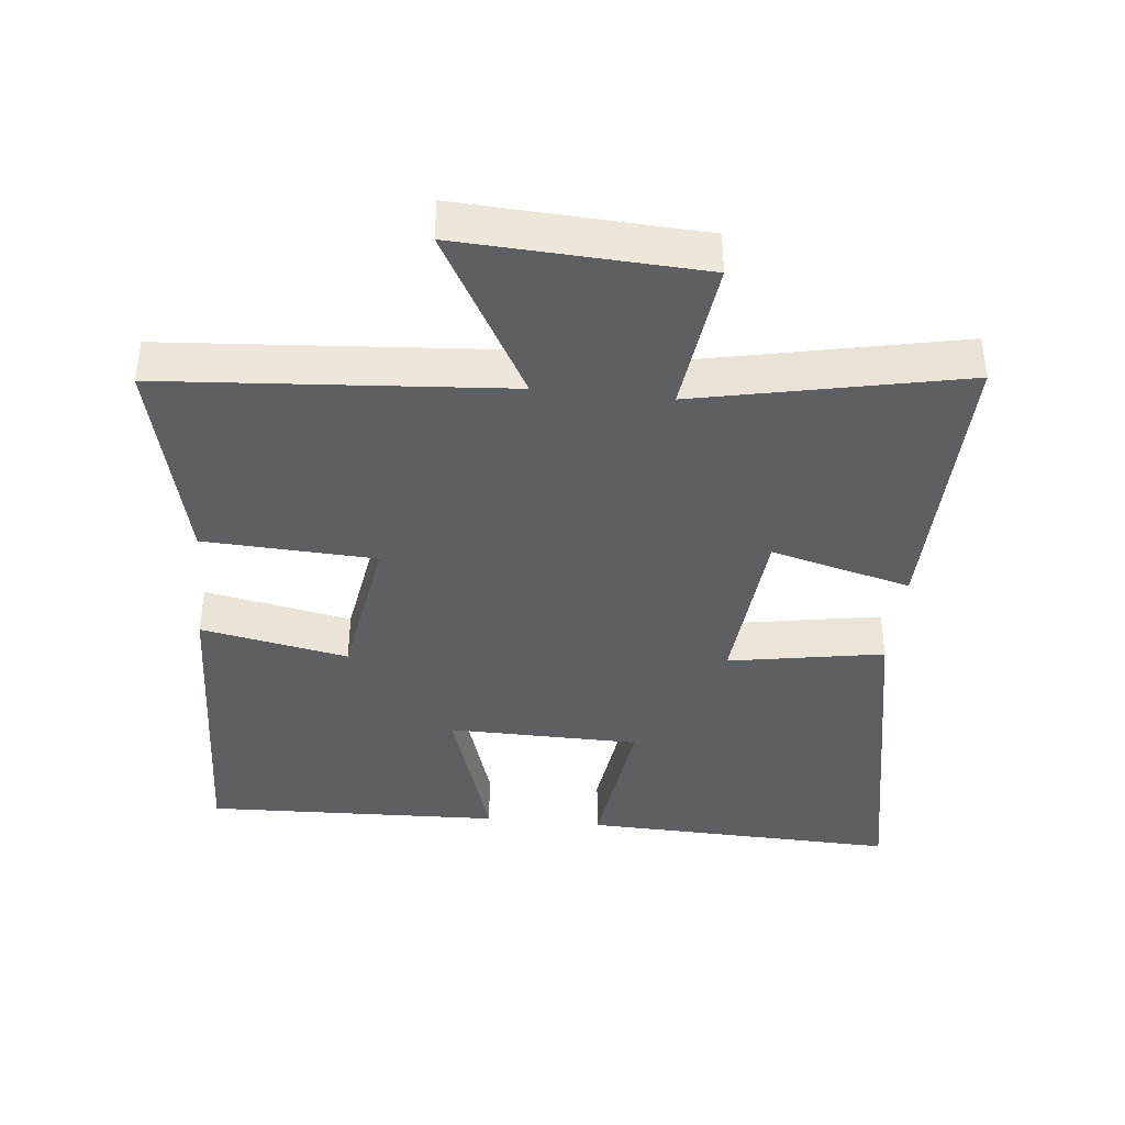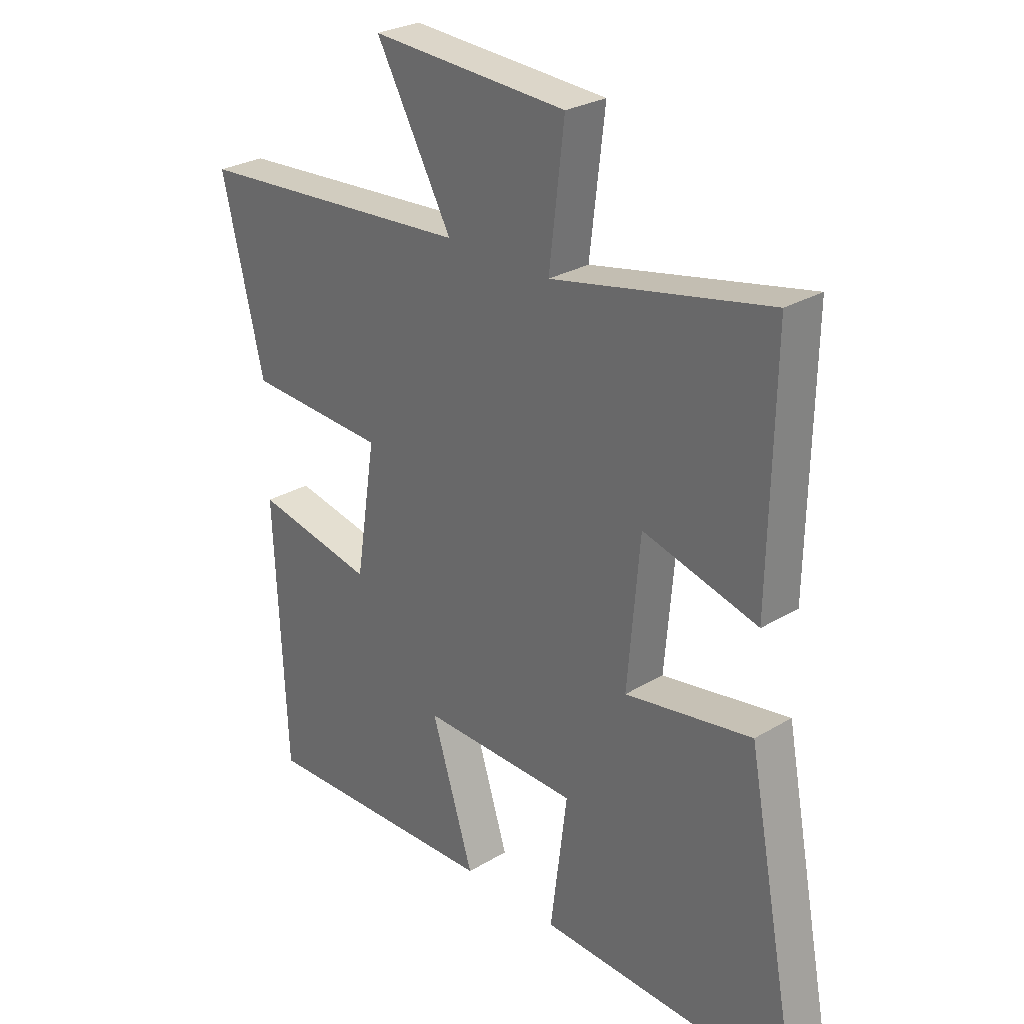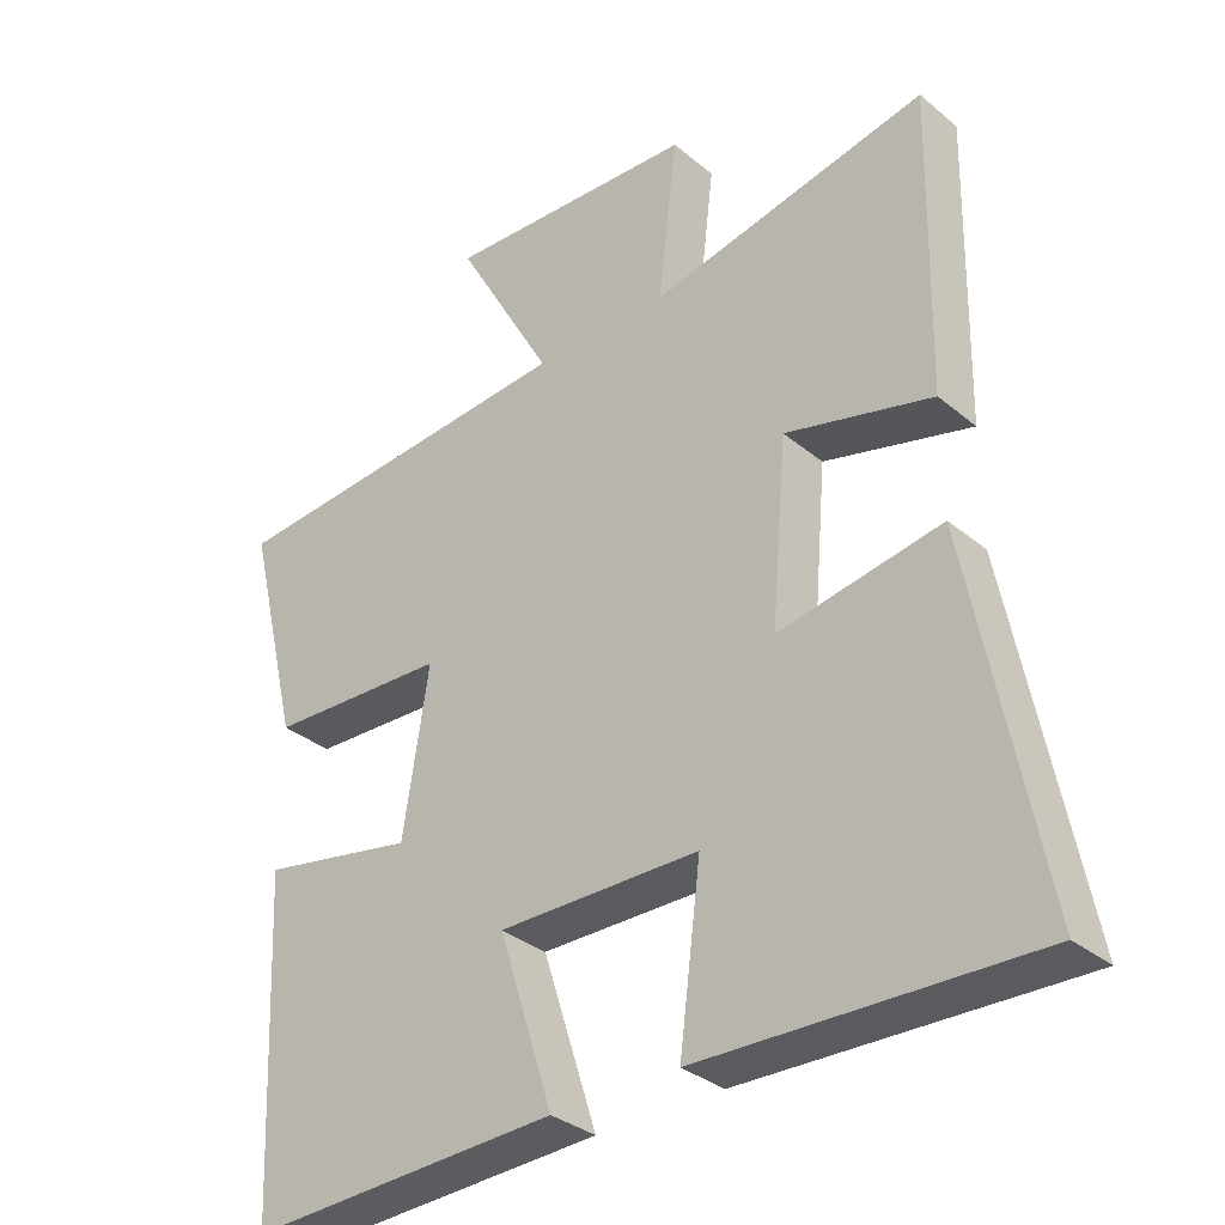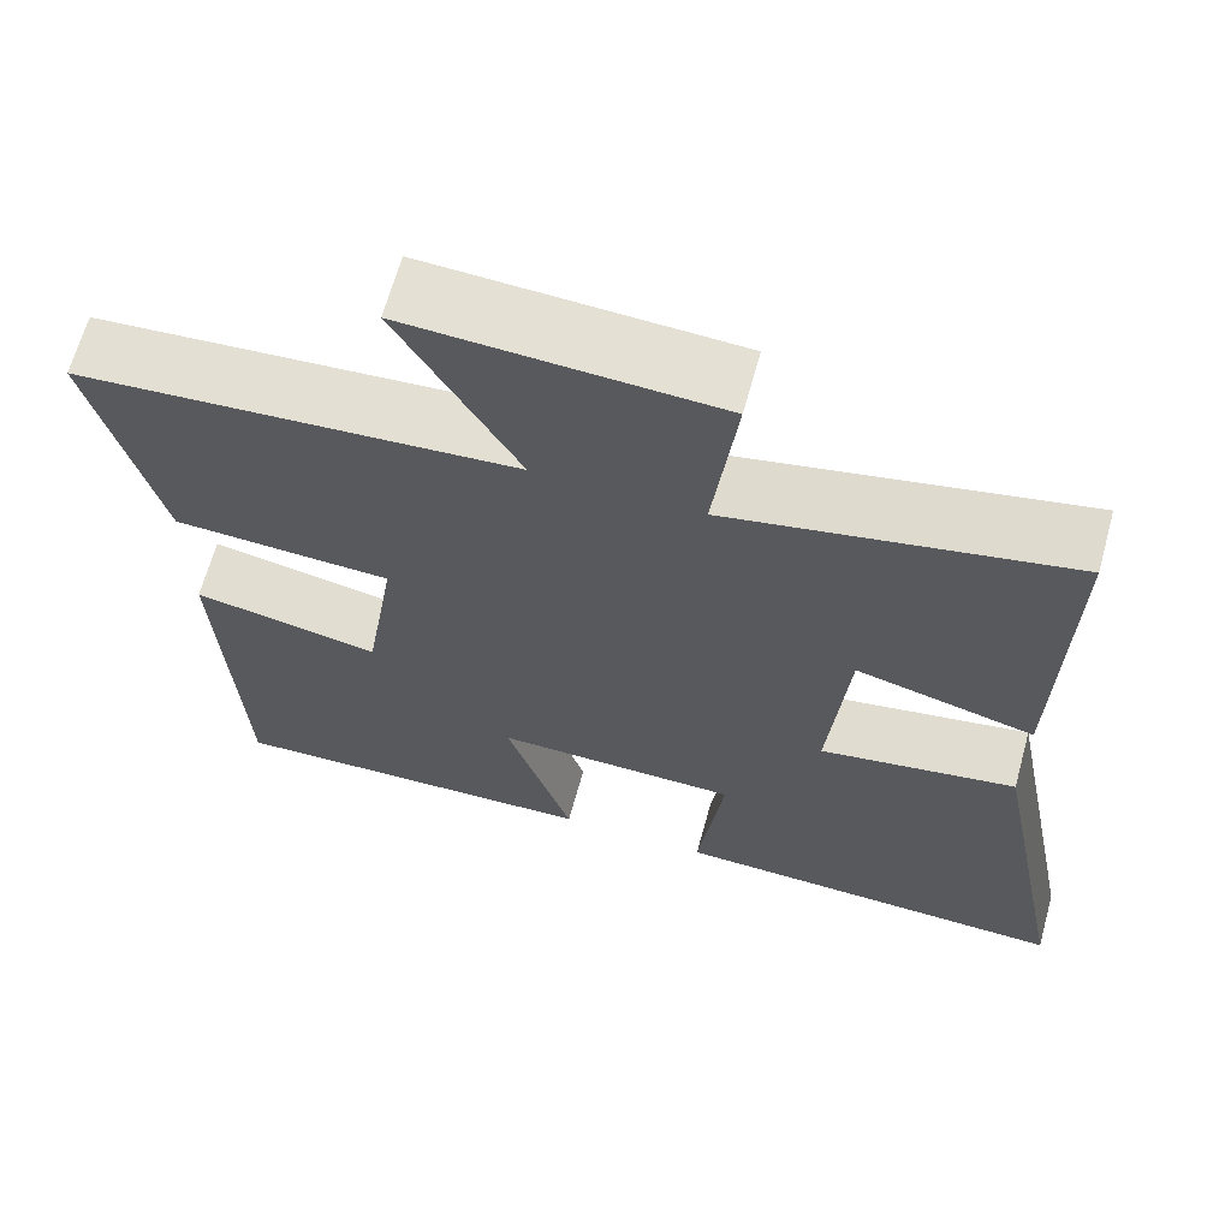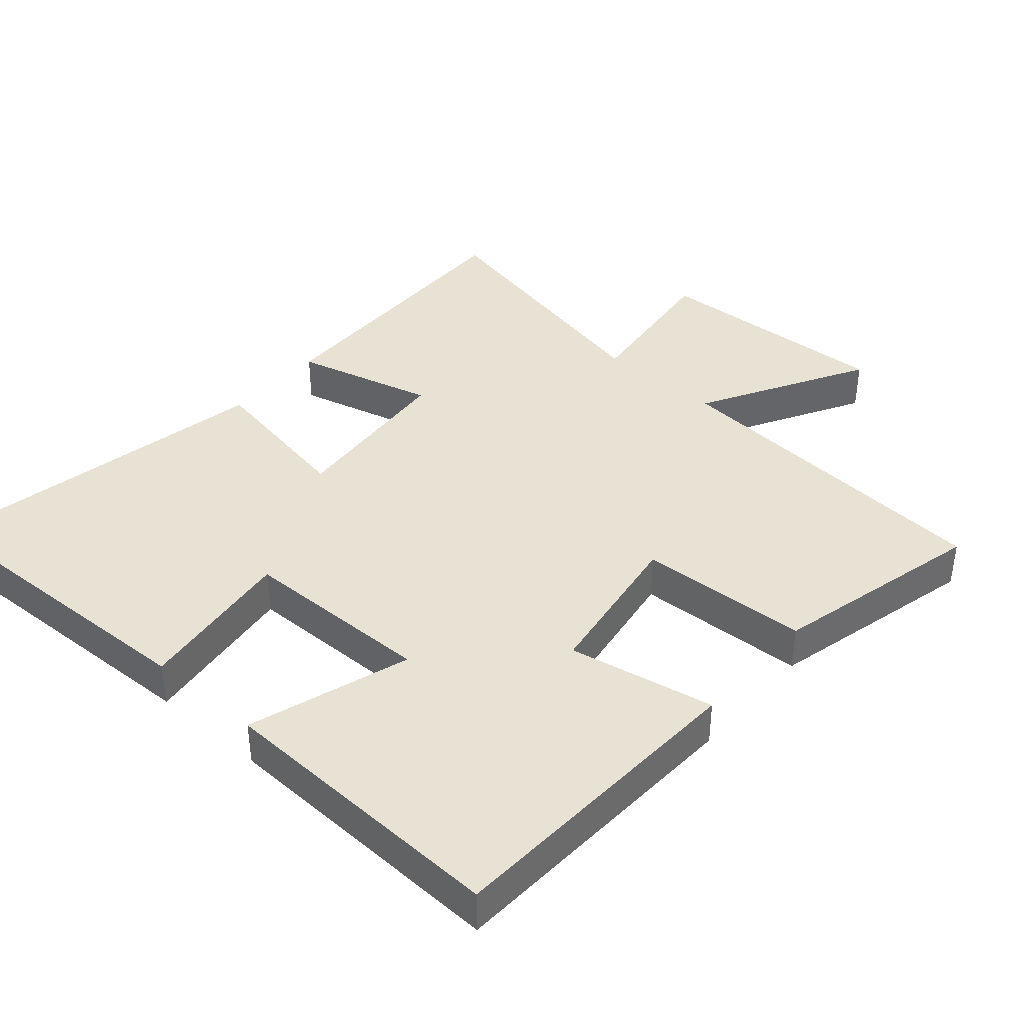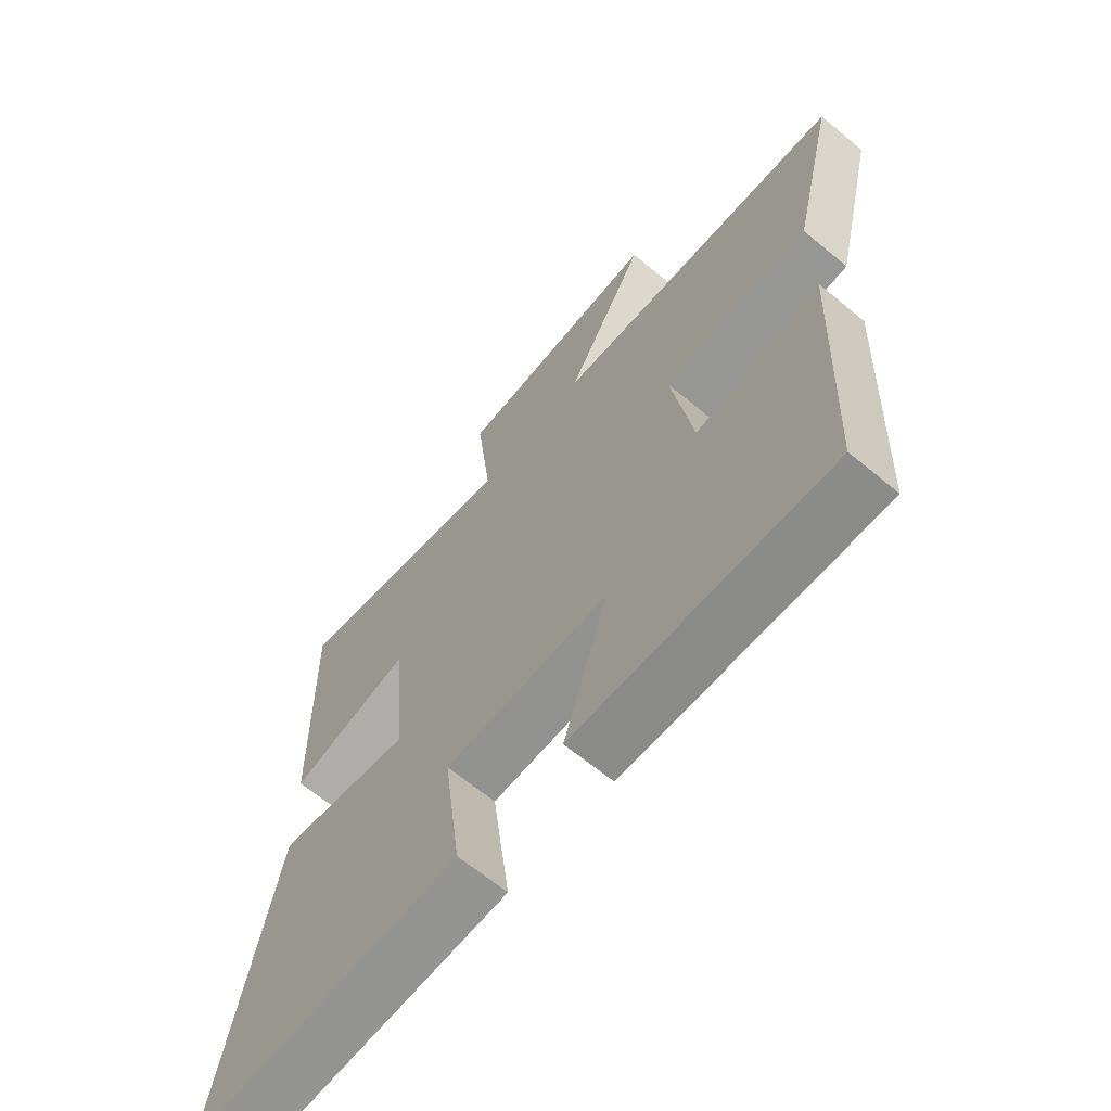
<metadata>
{"format":"obj","ext":"obj","renderer":"f3d","projection":"perspective","resolution":1024,"background":"white","views":[{"elev":-39.6,"azim":-6.0,"up":"+Y"},{"elev":27.7,"azim":47.6,"up":"+Z"},{"elev":-33.4,"azim":41.6,"up":"+Z"},{"elev":65.7,"azim":15.4,"up":"+Z"},{"elev":39.8,"azim":-138.9,"up":"+Y"},{"elev":-65.5,"azim":-129.8,"up":"+Z"}]}
</metadata>
<code>
v -0.479 0.07 -0.516
v -0.5 0.07 -0.05
v -0.284 0.07 -0.092
v -0.248 0.07 0.138
v -0.5 0.07 0.15
v -0.575 0.07 0.462
v -0.072 0.07 0.5
v -0.209 0.07 0.745
v 0.145 0.07 0.727
v 0.118 0.07 0.5
v 0.508 0.07 0.582
v 0.5 0.07 0.156
v 0.294 0.07 0.21
v 0.272 0.07 -0.044
v 0.5 0.07 -0.004
v 0.598 0.07 -0.515
v 0.133 0.07 -0.5
v 0.163 0.07 -0.265
v -0.119 0.07 -0.261
v -0.043 0.07 -0.5
v -0.479 0 -0.516
v -0.5 0 -0.05
v -0.284 0 -0.092
v -0.248 0 0.138
v -0.5 0 0.15
v -0.575 0 0.462
v -0.072 0 0.5
v -0.209 0 0.745
v 0.145 0 0.727
v 0.118 0 0.5
v 0.508 0 0.582
v 0.5 0 0.156
v 0.294 0 0.21
v 0.272 0 -0.044
v 0.5 0 -0.004
v 0.598 0 -0.515
v 0.133 0 -0.5
v 0.163 0 -0.265
v -0.119 0 -0.261
v -0.043 0 -0.5
f 19 20 1 2
f 18 19 2 3
f 15 16 17 18
f 14 15 18
f 13 14 18 3
f 10 11 12 13
f 10 13 3 4
f 7 8 9 10
f 6 7 10
f 4 5 6 10
f 22 21 40 39
f 23 22 39 38
f 38 37 36 35
f 38 35 34
f 23 38 34 33
f 33 32 31 30
f 24 23 33 30
f 30 29 28 27
f 30 27 26
f 30 26 25 24
f 1 21 22 2
f 2 22 23 3
f 3 23 24 4
f 4 24 25 5
f 5 25 26 6
f 6 26 27 7
f 7 27 28 8
f 8 28 29 9
f 9 29 30 10
f 10 30 31 11
f 11 31 32 12
f 12 32 33 13
f 13 33 34 14
f 14 34 35 15
f 15 35 36 16
f 16 36 37 17
f 17 37 38 18
f 18 38 39 19
f 19 39 40 20
f 20 40 21 1

</code>
